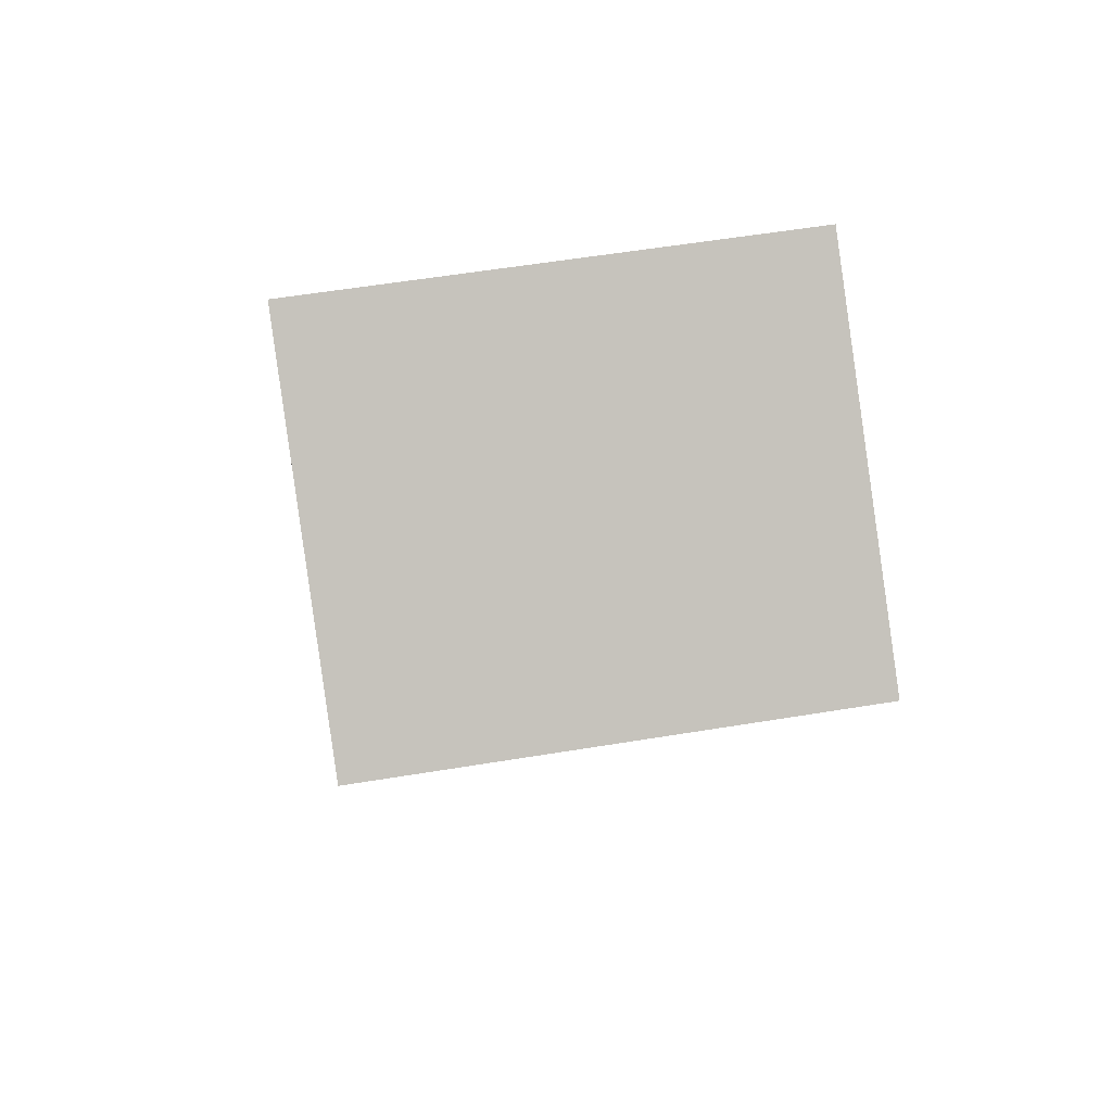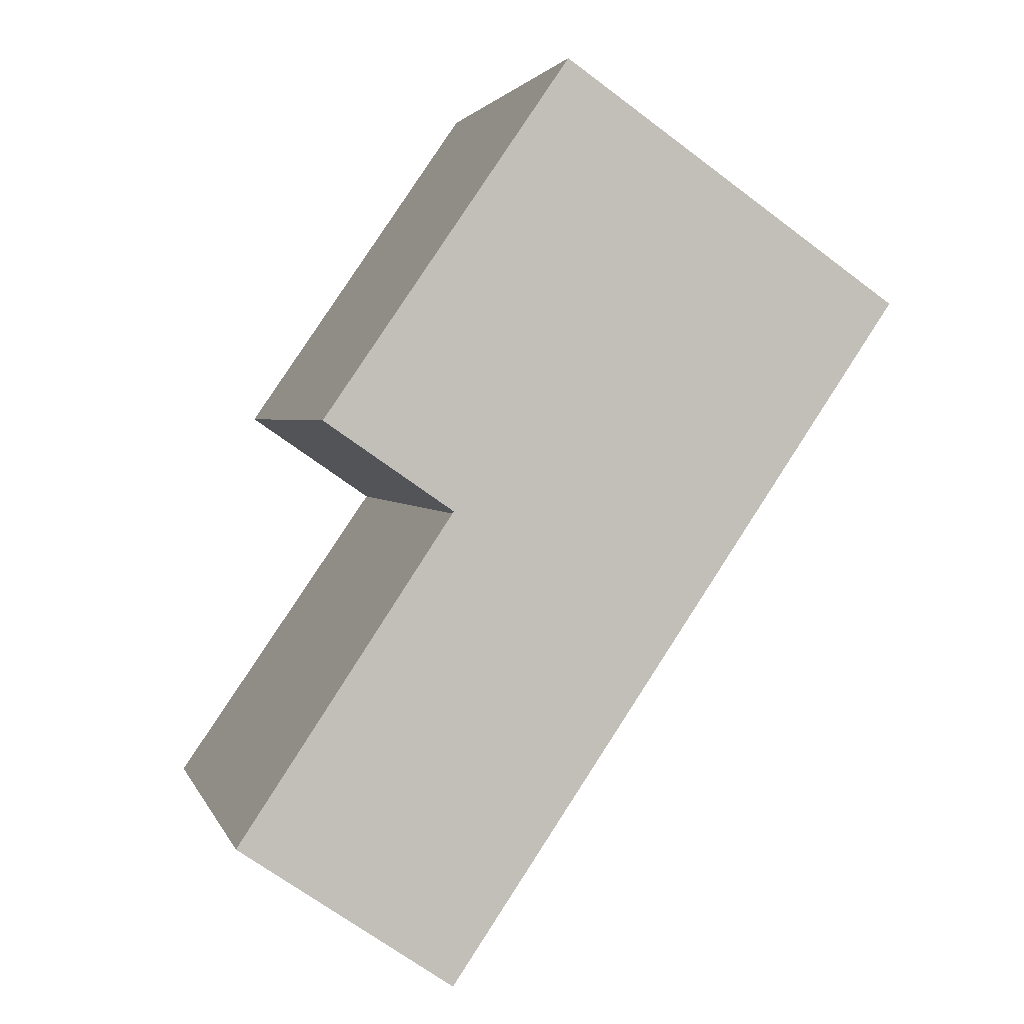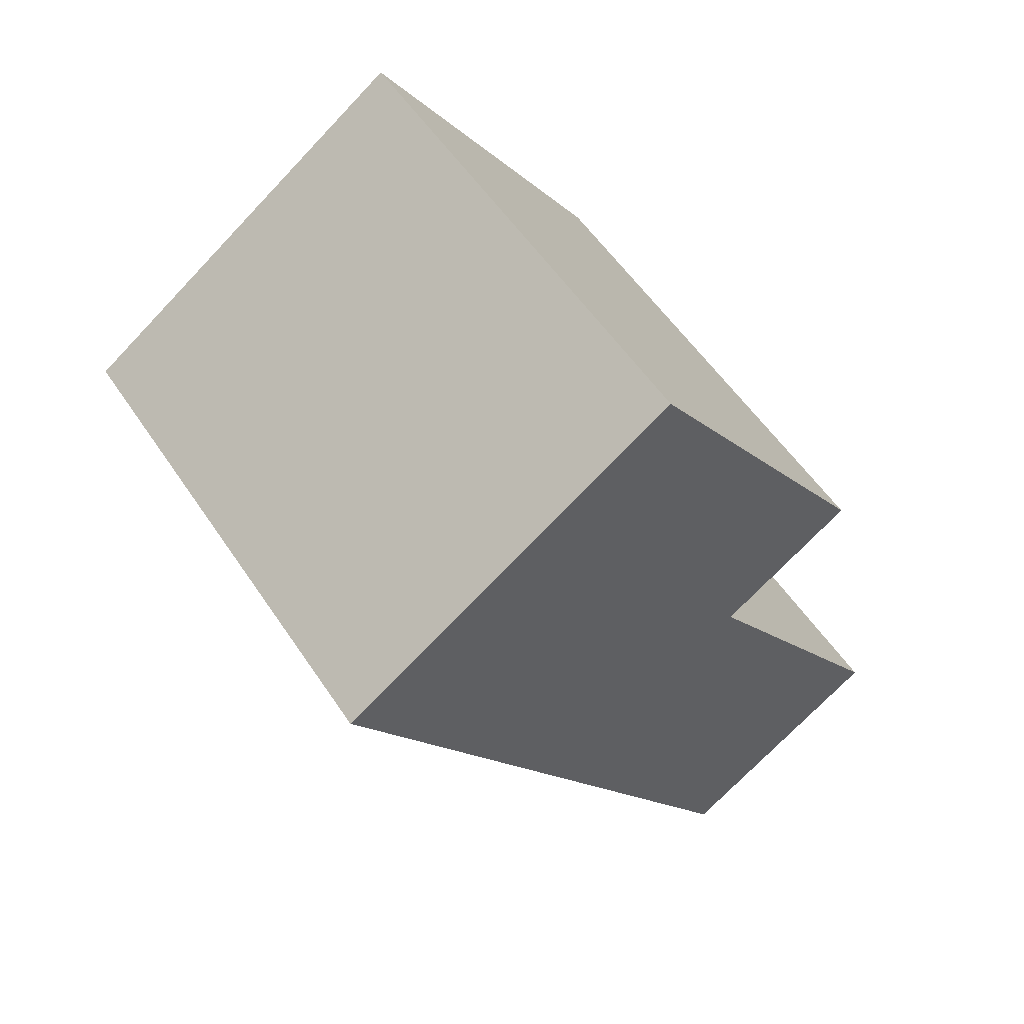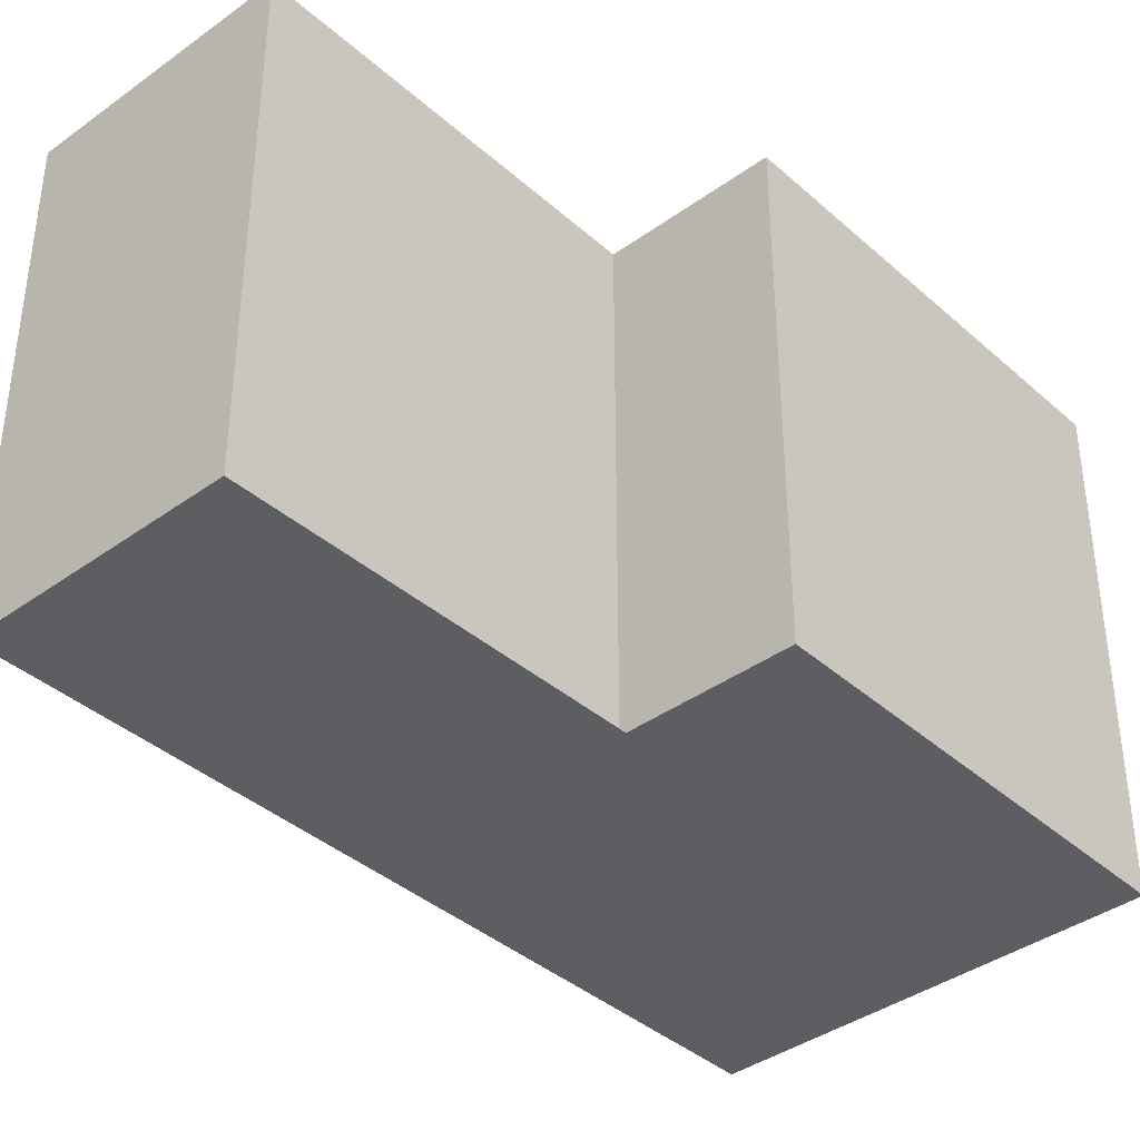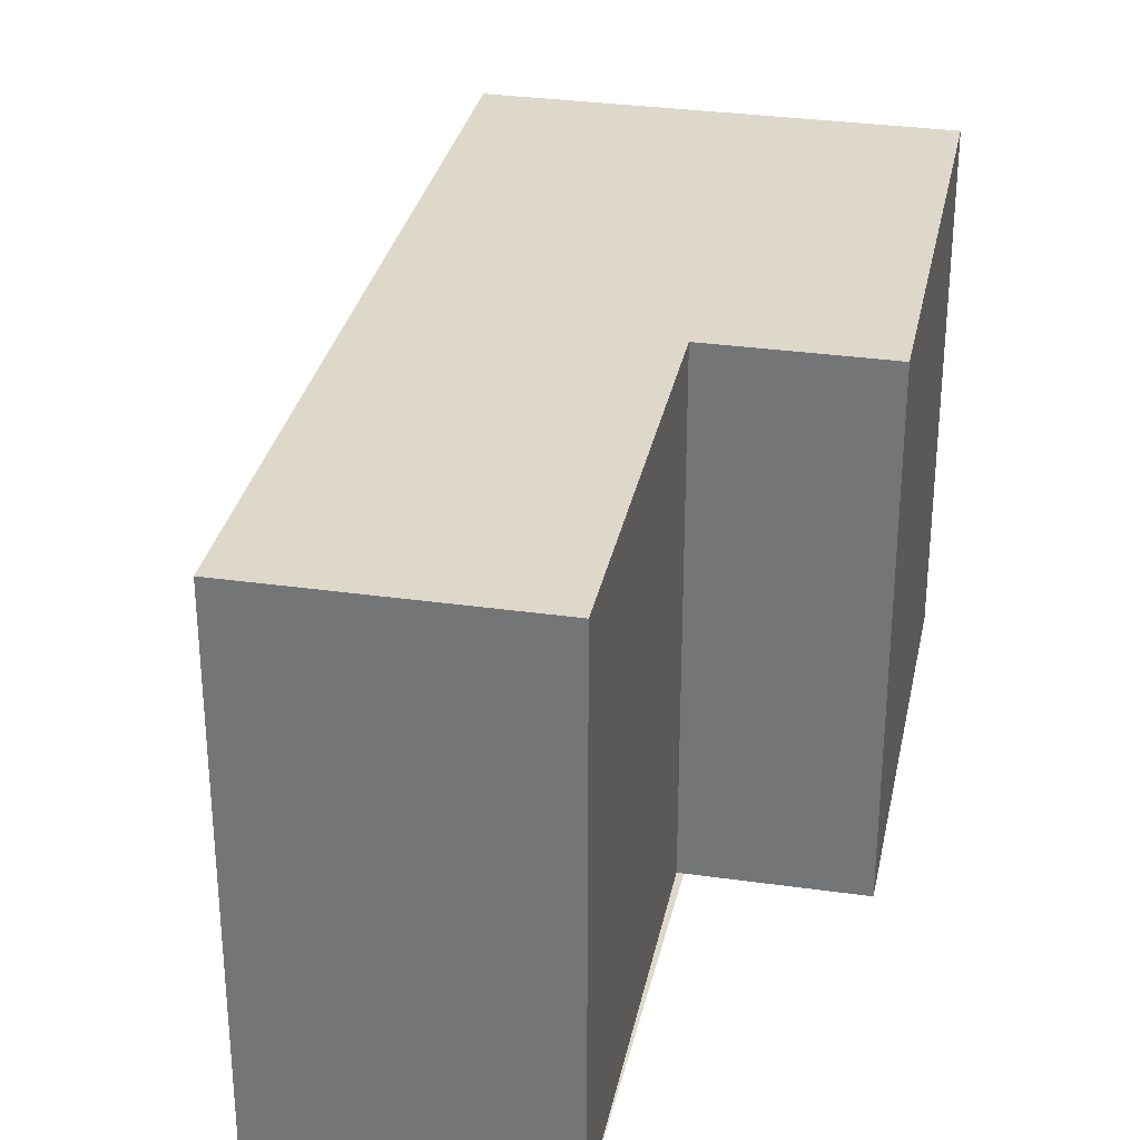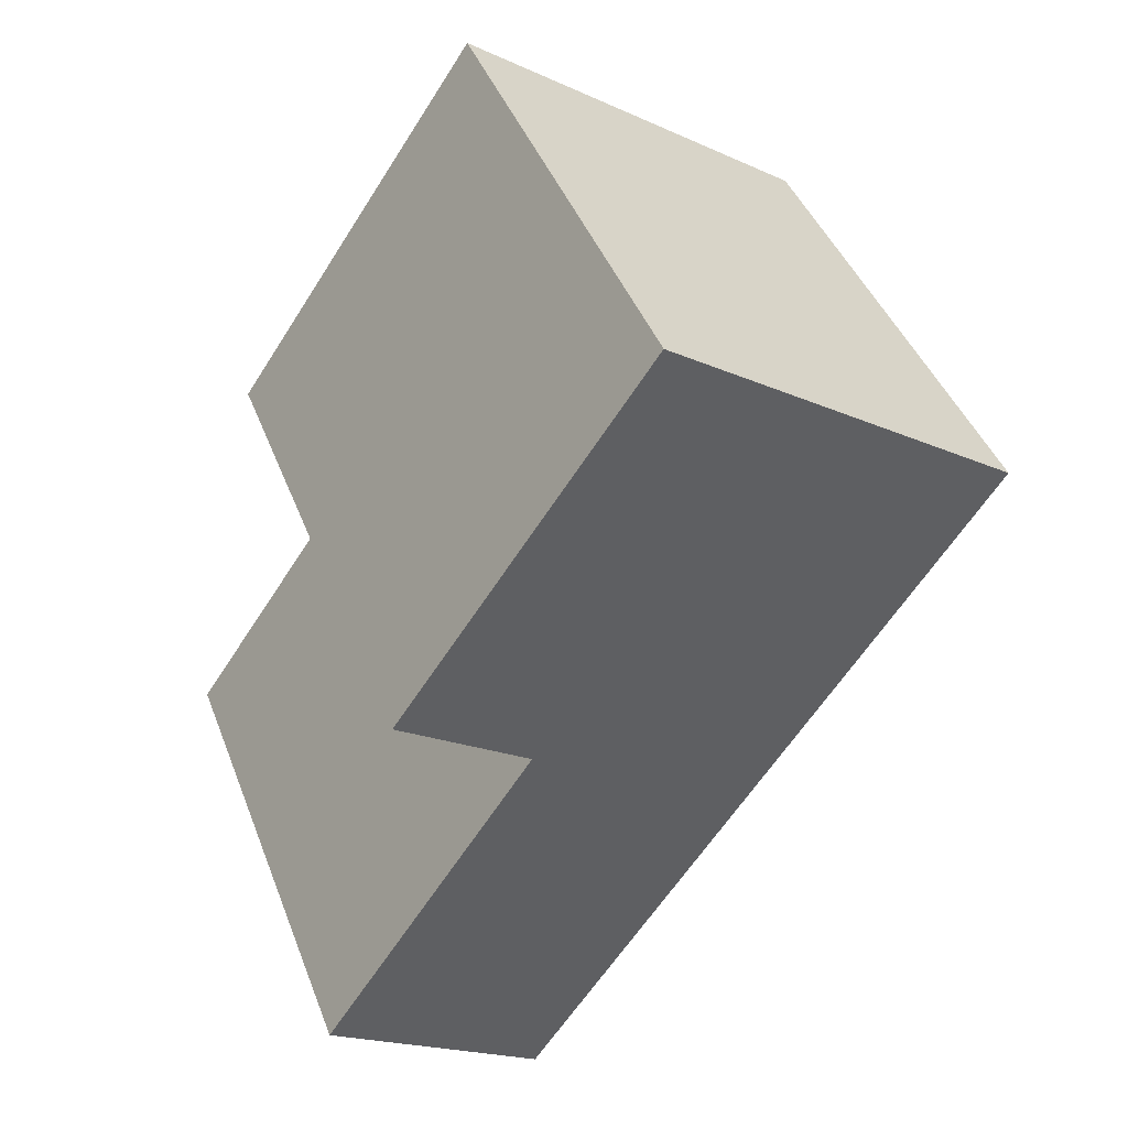
<metadata>
{"format":"obj","ext":"obj","renderer":"f3d","projection":"perspective","resolution":1024,"background":"white","views":[{"elev":57.4,"azim":80.3,"up":"+Z"},{"elev":2.6,"azim":-14.4,"up":"+Z"},{"elev":55.2,"azim":146.9,"up":"+Z"},{"elev":-39.1,"azim":-103.3,"up":"+Y"},{"elev":31.6,"azim":-134.1,"up":"+Y"},{"elev":43.5,"azim":-20.3,"up":"+Z"}]}
</metadata>
<code>
v 721.4 -266.4 94.83
v 715.2 -266.4 99.09
v 711.8 -266.4 101.5
v 704.9 -266.4 91.48
v 708.6 -266.4 88.87
v 702.7 -266.4 80.3
v 702.4 -266.4 79.88
v 708.5 -266.4 75.73
v 708.8 -266.4 76.21
v 708.8 -252.6 76.21
v 721.4 -252.6 94.83
v 715.2 -252.6 99.09
v 711.8 -252.6 101.5
v 704.9 -252.6 91.48
v 708.6 -252.6 88.87
v 702.7 -252.6 80.3
v 702.4 -252.6 79.88
v 708.5 -252.6 75.73
g CityEngineShapeMaterial_437
f 2 1 9 8 7 6 5 4 3
f 11 10 18 17 16 15 14 13 12
f 1 9 10 11
f 9 8 18 10
f 8 7 17 18
f 7 6 16 17
f 6 5 15 16
f 5 4 14 15
f 4 3 13 14
f 3 2 12 13
f 2 1 11 12

</code>
